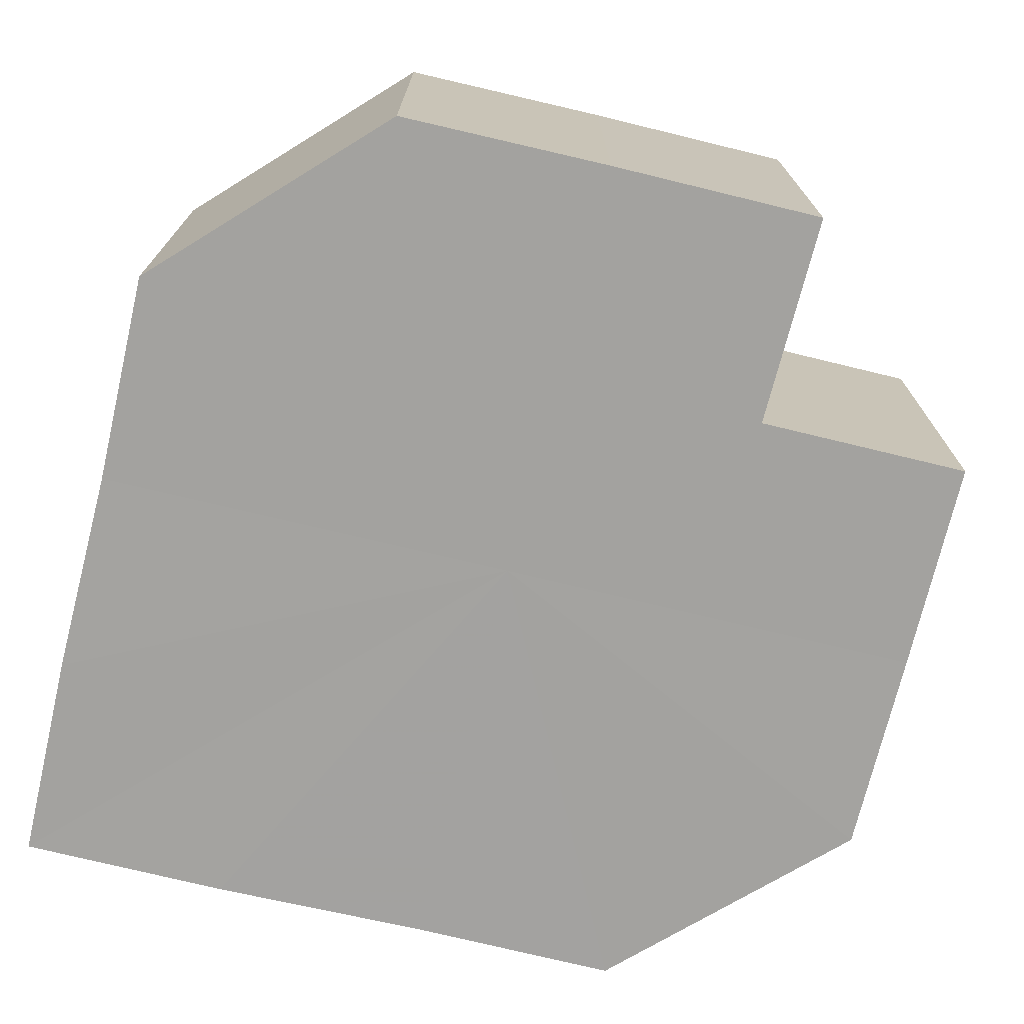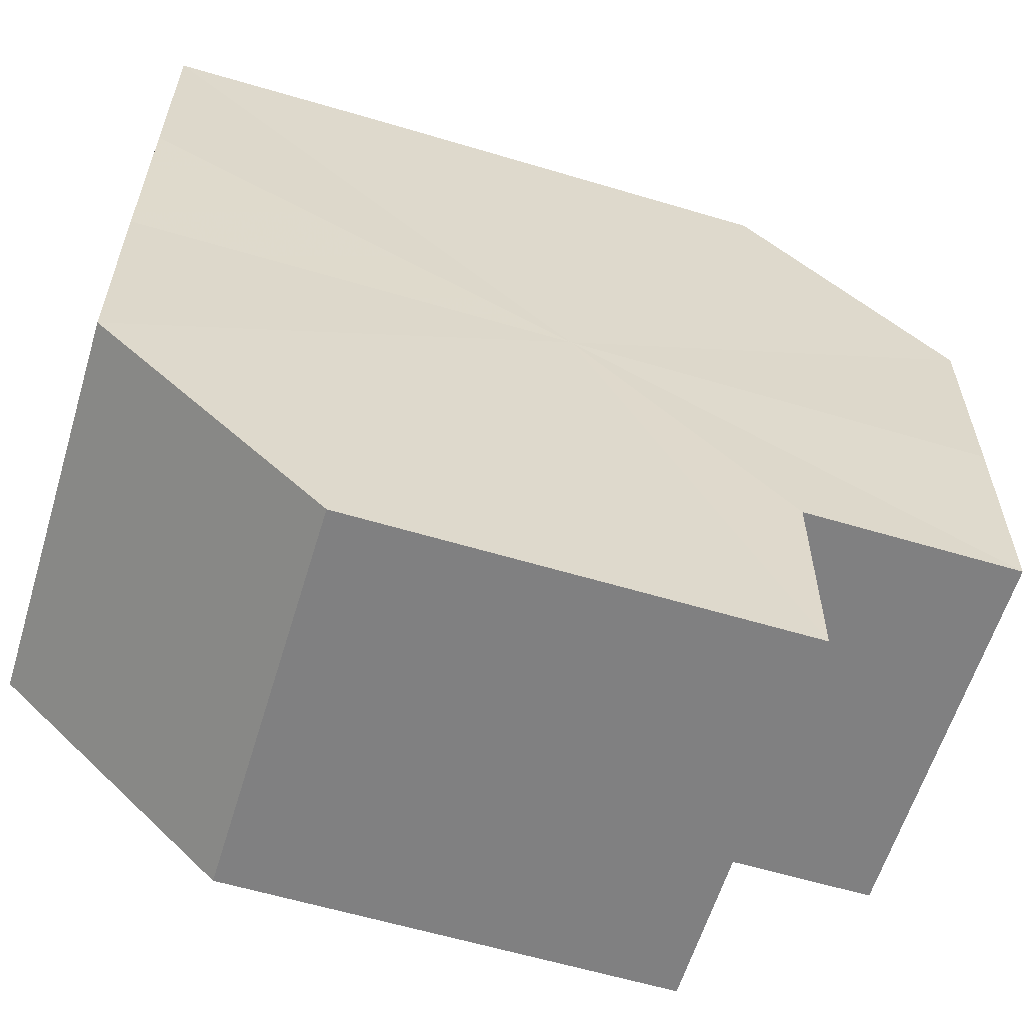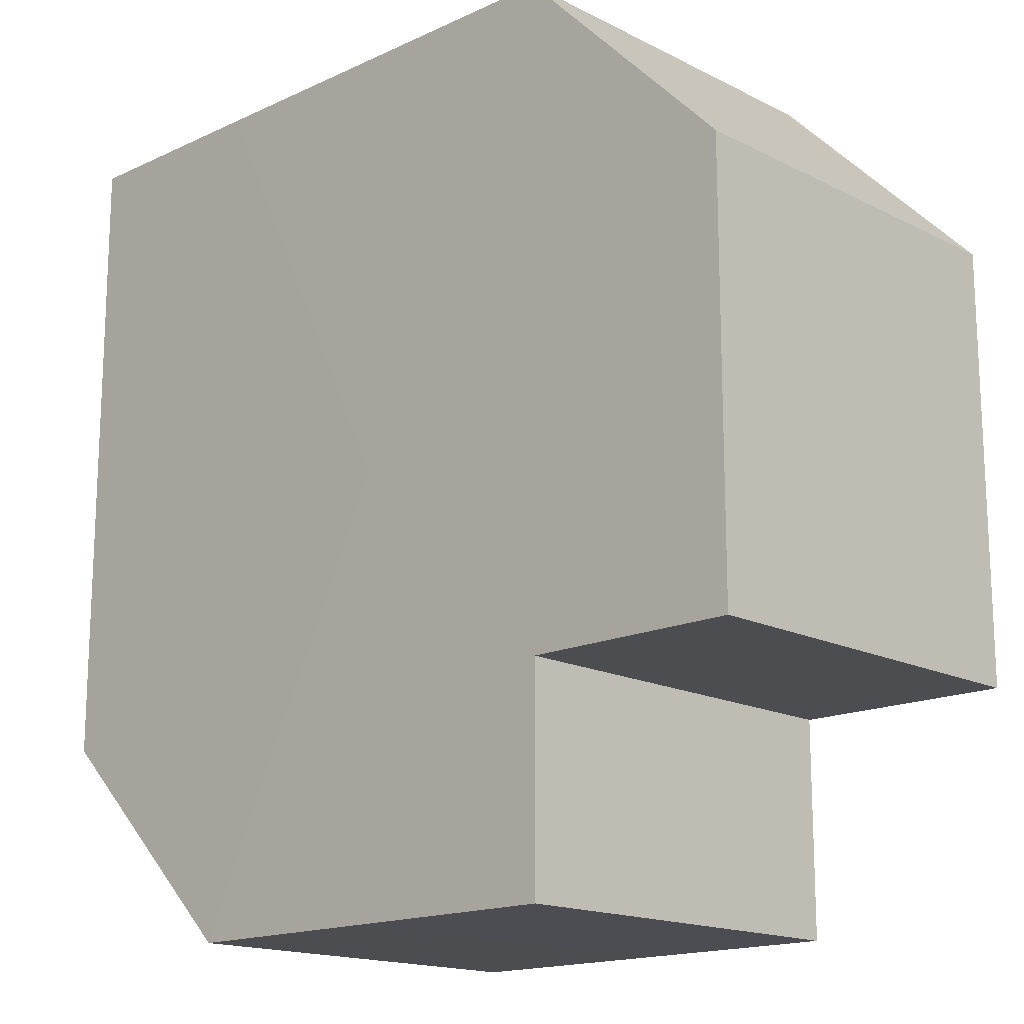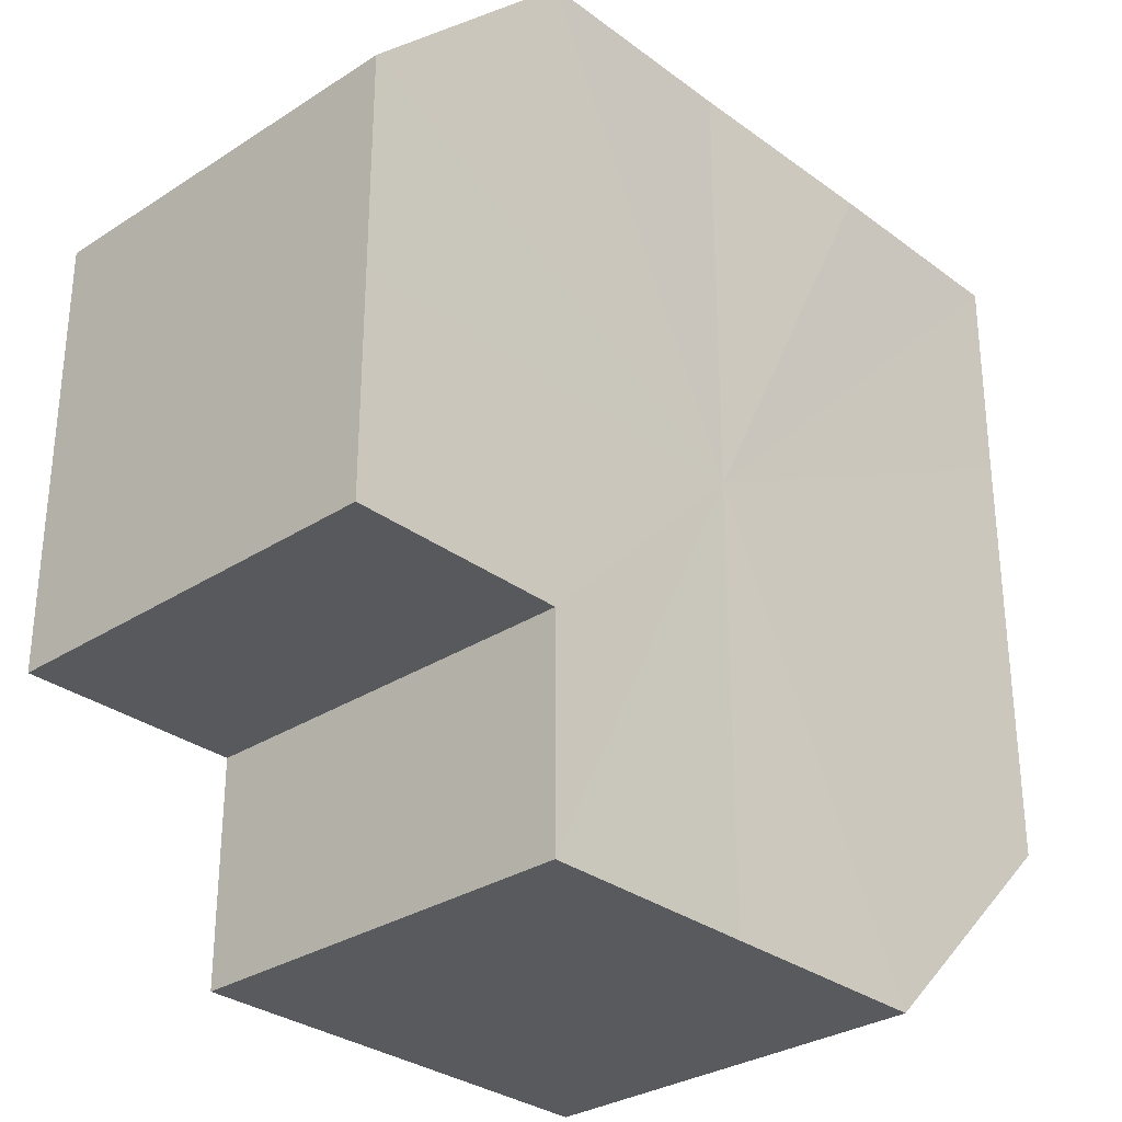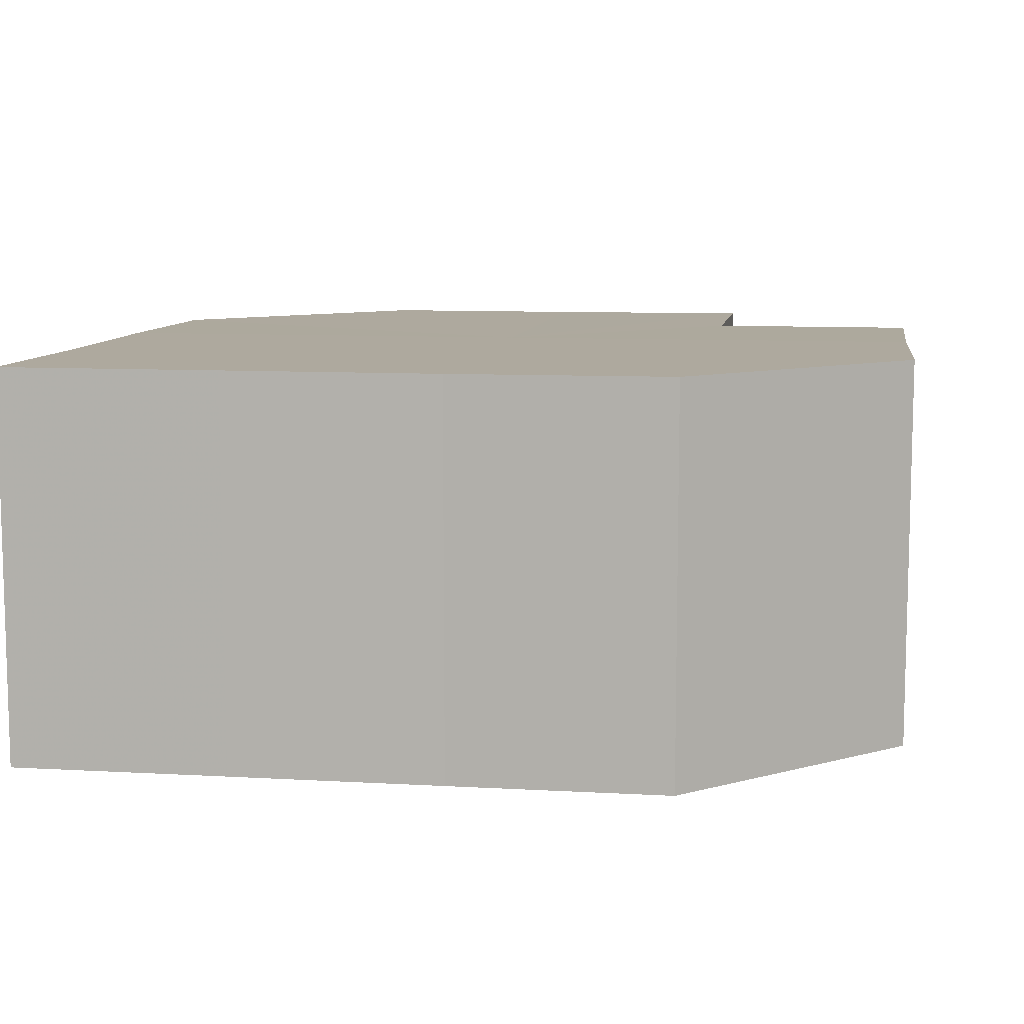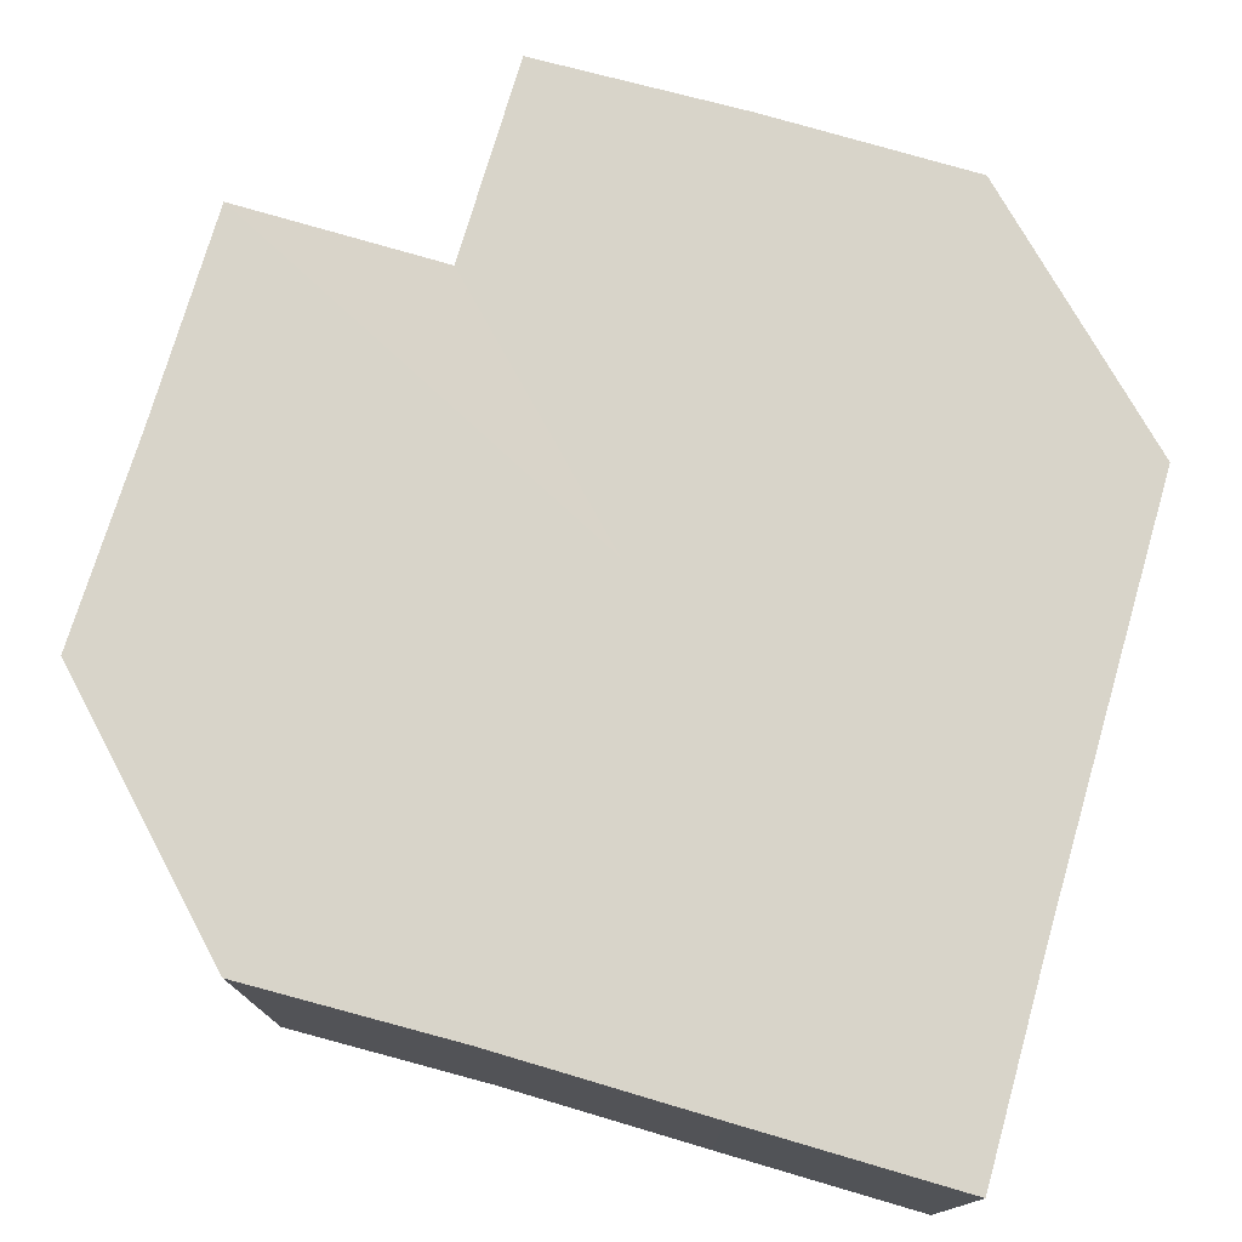
<metadata>
{"format":"obj","ext":"obj","renderer":"f3d","projection":"perspective","resolution":1024,"background":"white","views":[{"elev":-72.5,"azim":-103.7,"up":"+Z"},{"elev":-60.0,"azim":163.0,"up":"+Y"},{"elev":-16.2,"azim":-136.3,"up":"+Y"},{"elev":-30.5,"azim":-46.8,"up":"+Y"},{"elev":9.0,"azim":-171.3,"up":"+Z"},{"elev":75.4,"azim":106.2,"up":"+Z"}]}
</metadata>
<code>
o 8303
v 2174 1866 7.978
v 2174 1866 7.978
v 2174 1866 7.997
v 2174 1866 7.978
v 2174 1866 7.997
v 2174 1866 7.978
v 2174 1866 7.997
v 2174 1866 7.978
v 2174 1866 7.997
v 2174 1866 7.978
v 2174 1866 7.997
v 2174 1866 7.978
v 2174 1866 7.997
v 2174 1866 7.978
v 2174 1866 7.997
v 2174 1866 7.978
v 2174 1866 7.997
v 2174 1866 7.978
v 2174 1866 7.997
v 2174 1866 7.978
v 2174 1866 7.997
v 2174 1866 7.978
v 2174 1866 7.997
v 2174 1866 7.978
v 2174 1866 7.997
v 2174 1866 7.978
v 2174 1866 7.978
v 2174 1866 7.978
v 2174 1866 7.978
v 2174 1866 7.978
v 2174 1866 7.978
v 2174 1866 7.978
v 2174 1866 7.997
v 2174 1866 7.997
v 2174 1866 7.978
v 2174 1866 7.978
v 2174 1866 7.978
v 2174 1866 7.978
v 2174 1866 7.997
v 2174 1866 7.997
v 2174 1866 7.978
v 2174 1866 7.978
v 2174 1866 7.978
v 2174 1866 7.978
v 2174 1866 7.978
v 2174 1866 7.978
v 2174 1866 7.978
v 2174 1866 7.997
v 2174 1866 7.997
v 2174 1866 7.997
v 2174 1866 7.978
v 2174 1866 7.997
v 2174 1866 7.978
v 2174 1866 7.997
v 2174 1866 7.978
v 2174 1866 7.997
v 2174 1866 7.978
v 2174 1866 7.997
v 2174 1866 7.978
v 2174 1866 7.978
v 2174 1866 7.978
v 2174 1866 7.978
v 2174 1866 7.997
v 2174 1866 7.978
v 2174 1866 7.997
v 2174 1866 7.978
v 2174 1866 7.997
v 2174 1866 7.978
v 2174 1866 7.997
v 2174 1866 7.978
v 2174 1866 7.997
v 2174 1866 7.997
v 2174 1866 7.997
v 2174 1866 7.997
v 2174 1866 7.997
v 2174 1866 7.997
v 2174 1866 7.997
v 2174 1866 7.997
v 2174 1866 7.997
v 2174 1866 7.997
v 2174 1866 7.997
v 2174 1866 7.997
v 2174 1866 7.997
v 2174 1866 7.997
v 2174 1866 7.997
v 2174 1866 7.997
f 1 2 3
f 2 4 5
f 3 6 7
f 4 8 9
f 8 10 11
f 7 12 13
f 10 14 15
f 14 16 17
f 13 18 19
f 19 20 21
f 21 22 23
f 23 24 25
f 26 24 27
f 26 27 28
f 26 28 29
f 26 29 30
f 26 30 31
f 26 32 24
f 33 32 34
f 35 36 33
f 26 37 32
f 26 31 38
f 39 37 40
f 41 42 39
f 26 43 37
f 26 44 43
f 26 45 44
f 26 46 45
f 26 47 46
f 26 38 47
f 48 38 49
f 50 51 48
f 52 53 50
f 54 55 52
f 56 57 54
f 58 59 56
f 60 61 58
f 61 62 63
f 62 64 65
f 64 66 67
f 66 68 69
f 68 70 71
f 72 73 74
f 72 75 73
f 72 74 76
f 72 77 75
f 72 76 78
f 72 79 77
f 72 78 80
f 72 81 79
f 72 80 82
f 72 83 81
f 72 82 84
f 72 85 83
f 72 84 86
f 72 86 85

</code>
